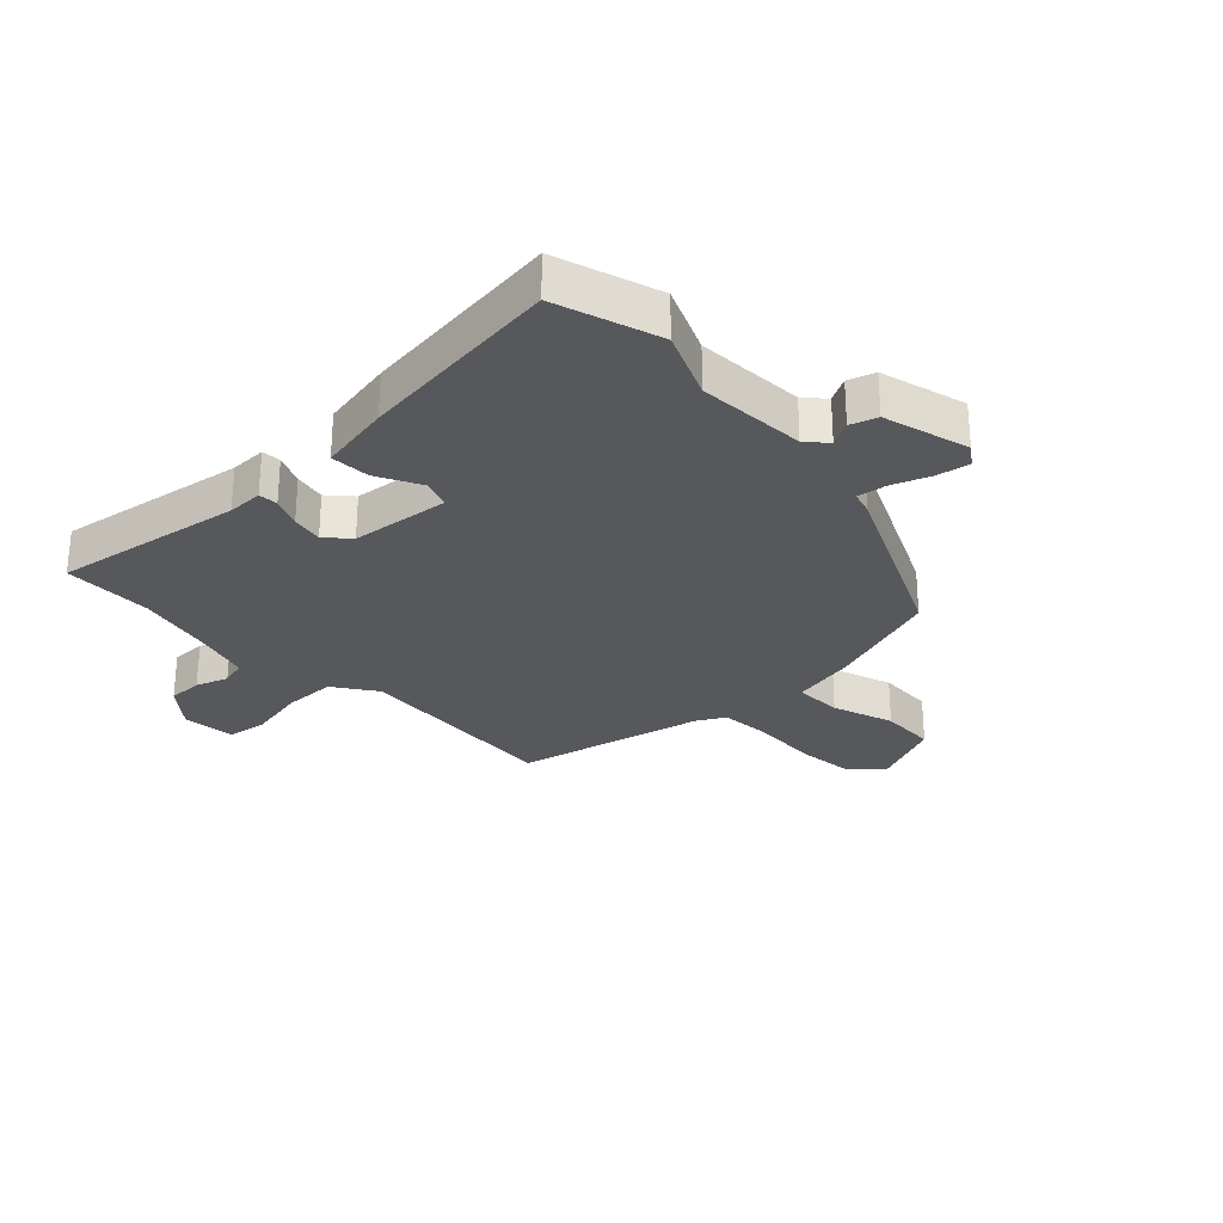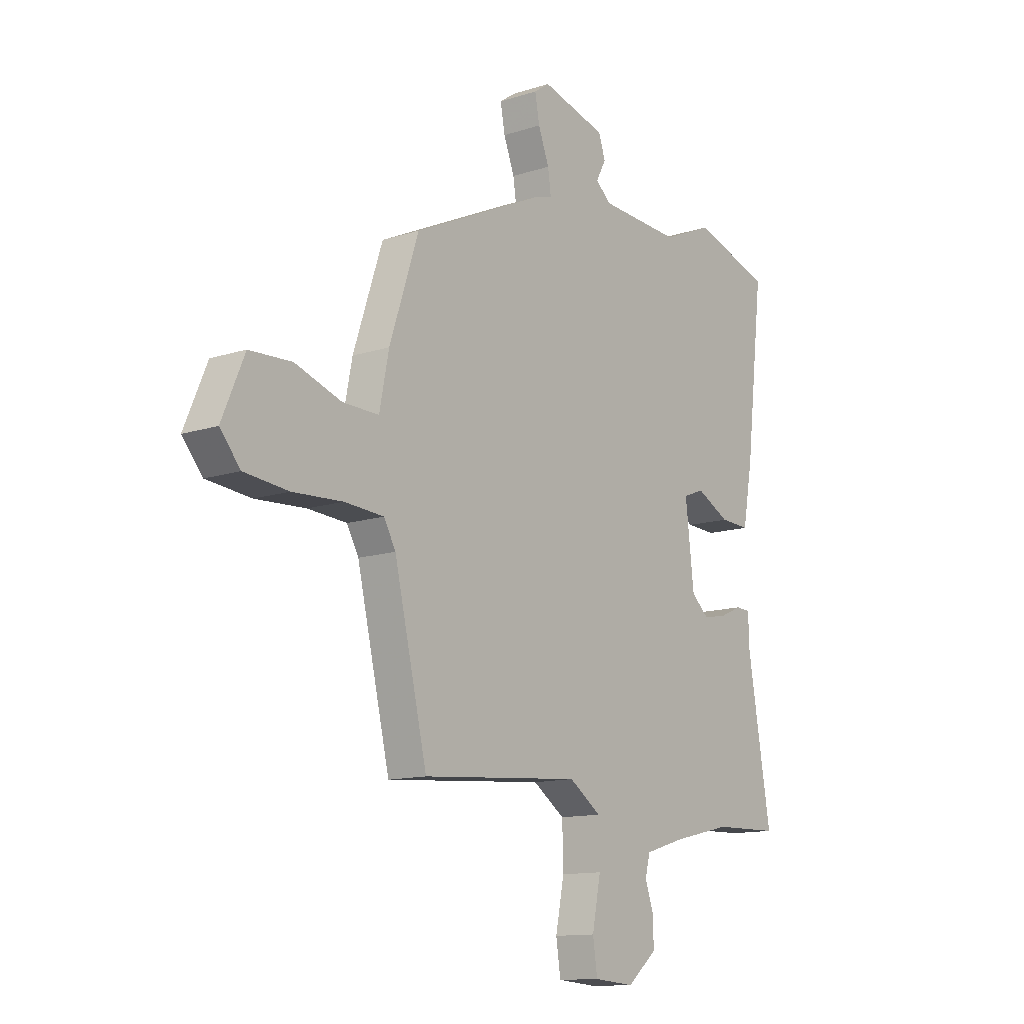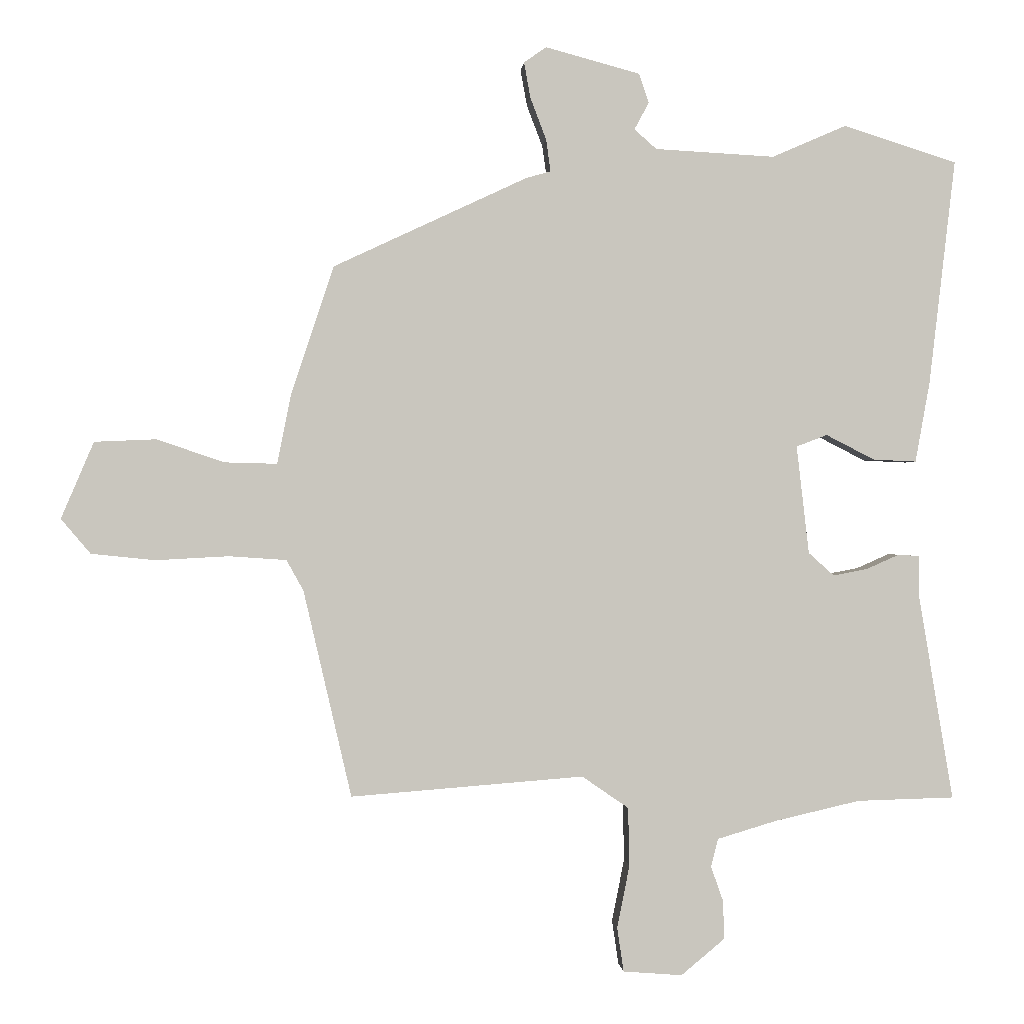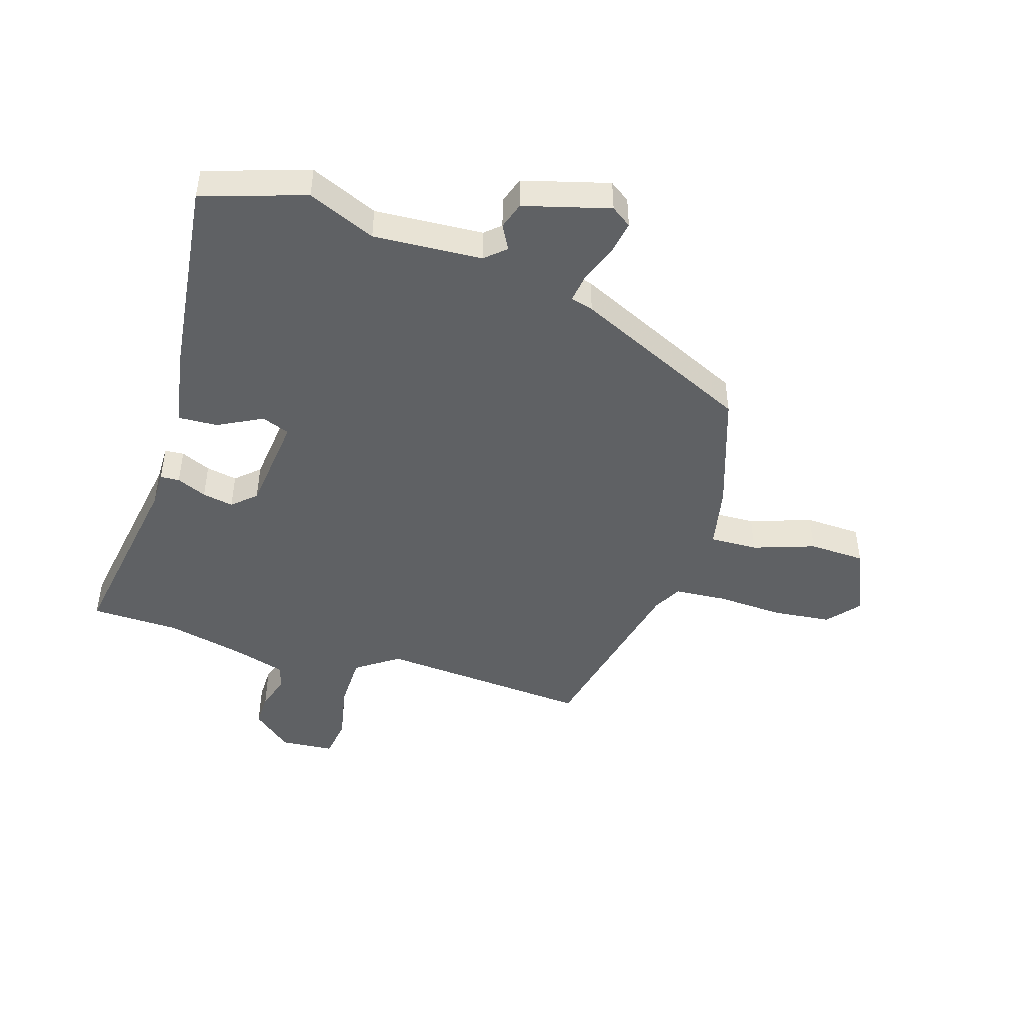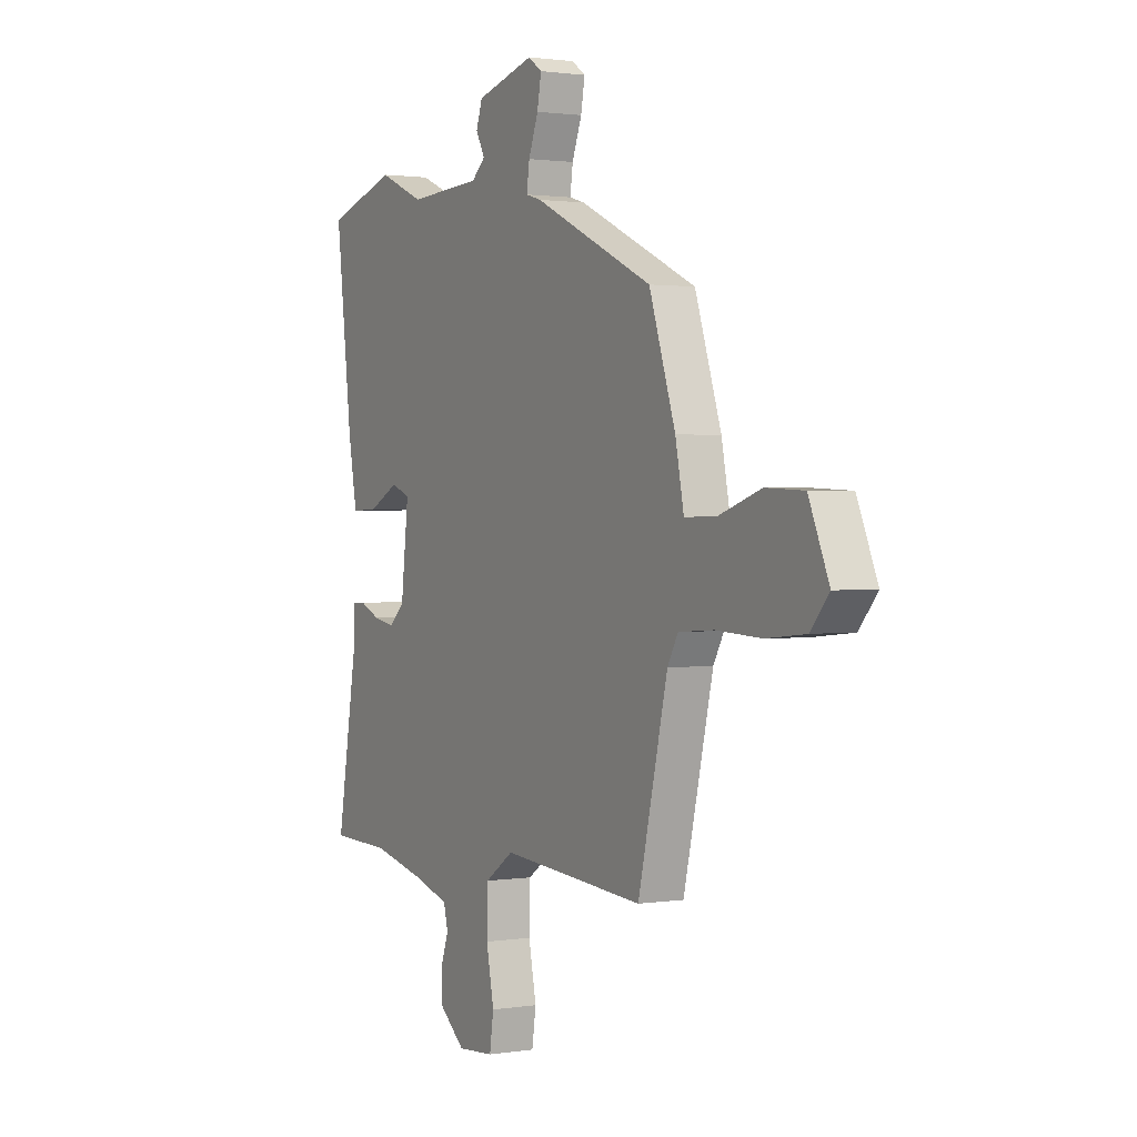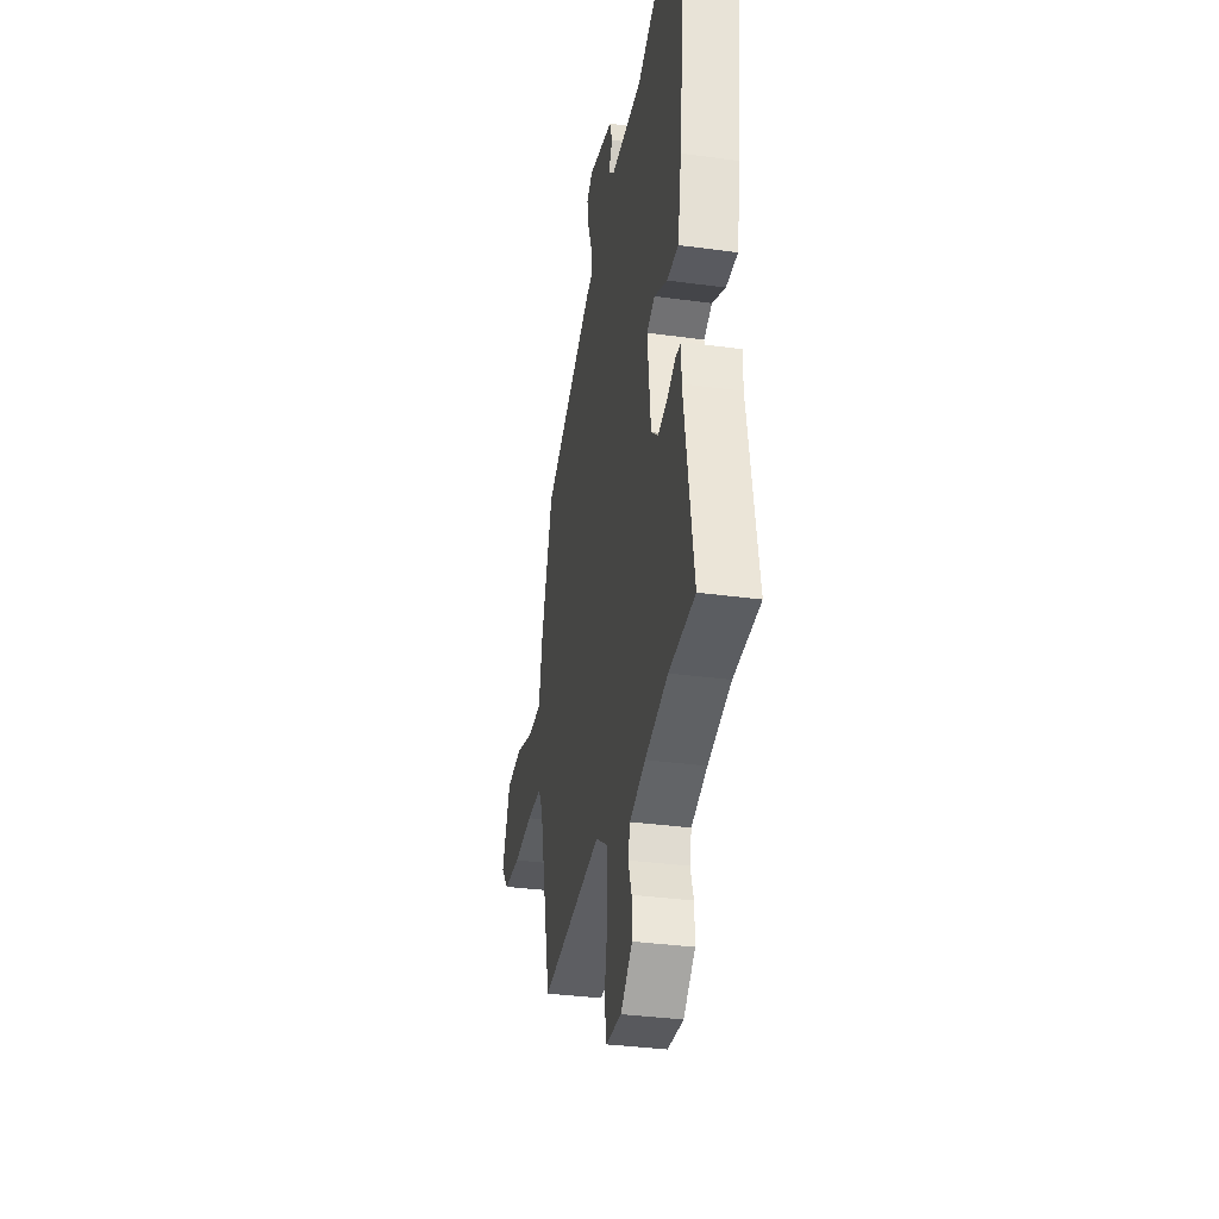
<metadata>
{"format":"obj","ext":"obj","renderer":"f3d","projection":"perspective","resolution":1024,"background":"white","views":[{"elev":-28.0,"azim":-46.1,"up":"+Y"},{"elev":-12.6,"azim":127.2,"up":"+Z"},{"elev":-0.1,"azim":175.8,"up":"+Z"},{"elev":-46.4,"azim":-17.0,"up":"+Y"},{"elev":1.4,"azim":60.6,"up":"+Z"},{"elev":-34.4,"azim":-100.4,"up":"+Z"}]}
</metadata>
<code>
v -0.532 0.07 0.49
v -0.359 0.07 0.545
v -0.246 0.07 0.496
v -0.064 0.07 0.506
v -0.03 0.07 0.536
v -0.052 0.07 0.577
v -0.037 0.07 0.622
v 0.107 0.07 0.661
v 0.141 0.07 0.637
v 0.131 0.07 0.582
v 0.107 0.07 0.519
v 0.1 0.07 0.47
v 0.138 0.07 0.459
v 0.433 0.07 0.321
v 0.498 0.07 0.125
v 0.519 0.07 0.019
v 0.599 0.07 0.021
v 0.702 0.07 0.056
v 0.796 0.07 0.052
v 0.846 0.07 -0.065
v 0.801 0.07 -0.118
v 0.703 0.07 -0.128
v 0.592 0.07 -0.122
v 0.505 0.07 -0.128
v 0.479 0.07 -0.175
v 0.406 0.07 -0.49
v 0.051 0.07 -0.462
v -0.02 0.07 -0.511
v -0.022 0.07 -0.6
v -0.003 0.07 -0.696
v -0.013 0.07 -0.763
v -0.103 0.07 -0.77
v -0.169 0.07 -0.715
v -0.168 0.07 -0.657
v -0.149 0.07 -0.603
v -0.16 0.07 -0.56
v -0.25 0.07 -0.533
v -0.38 0.07 -0.503
v -0.528 0.07 -0.499
v -0.475 0.07 -0.183
v -0.475 0.07 -0.123
v -0.443 0.07 -0.121
v -0.393 0.07 -0.143
v -0.341 0.07 -0.153
v -0.302 0.07 -0.118
v -0.283 0.07 0.047
v -0.33 0.07 0.065
v -0.404 0.07 0.027
v -0.47 0.07 0.024
v -0.492 0.07 0.146
v -0.532 0 0.49
v -0.359 0 0.545
v -0.246 0 0.496
v -0.064 0 0.506
v -0.03 0 0.536
v -0.052 0 0.577
v -0.037 0 0.622
v 0.107 0 0.661
v 0.141 0 0.637
v 0.131 0 0.582
v 0.107 0 0.519
v 0.1 0 0.47
v 0.138 0 0.459
v 0.433 0 0.321
v 0.498 0 0.125
v 0.519 0 0.019
v 0.599 0 0.021
v 0.702 0 0.056
v 0.796 0 0.052
v 0.846 0 -0.065
v 0.801 0 -0.118
v 0.703 0 -0.128
v 0.592 0 -0.122
v 0.505 0 -0.128
v 0.479 0 -0.175
v 0.406 0 -0.49
v 0.051 0 -0.462
v -0.02 0 -0.511
v -0.022 0 -0.6
v -0.003 0 -0.696
v -0.013 0 -0.763
v -0.103 0 -0.77
v -0.169 0 -0.715
v -0.168 0 -0.657
v -0.149 0 -0.603
v -0.16 0 -0.56
v -0.25 0 -0.533
v -0.38 0 -0.503
v -0.528 0 -0.499
v -0.475 0 -0.183
v -0.475 0 -0.123
v -0.443 0 -0.121
v -0.393 0 -0.143
v -0.341 0 -0.153
v -0.302 0 -0.118
v -0.283 0 0.047
v -0.33 0 0.065
v -0.404 0 0.027
v -0.47 0 0.024
v -0.492 0 0.146
f 1 2 3
f 50 1 3
f 49 50 3
f 48 49 3
f 47 48 3
f 46 47 3 4
f 45 46 4 5
f 40 41 42 43
f 40 43 44
f 39 40 44
f 38 39 44
f 37 38 44 45
f 33 34 35
f 32 33 35
f 31 32 35
f 30 31 35
f 29 30 35
f 28 29 35 36
f 37 45 5
f 36 37 5
f 28 36 5
f 27 28 5
f 21 22 23
f 20 21 23
f 19 20 23
f 18 19 23
f 17 18 23
f 16 17 23 24
f 16 24 25
f 15 16 25
f 14 15 25
f 13 14 25
f 12 13 25
f 9 10 11
f 8 9 11
f 7 8 11
f 6 7 11
f 5 6 11
f 5 11 12
f 25 26 27
f 12 25 27
f 5 12 27
f 53 52 51
f 53 51 100
f 53 100 99
f 53 99 98
f 53 98 97
f 54 53 97 96
f 55 54 96 95
f 93 92 91 90
f 94 93 90
f 94 90 89
f 94 89 88
f 95 94 88 87
f 85 84 83
f 85 83 82
f 85 82 81
f 85 81 80
f 85 80 79
f 86 85 79 78
f 55 95 87
f 55 87 86
f 55 86 78
f 55 78 77
f 73 72 71
f 73 71 70
f 73 70 69
f 73 69 68
f 73 68 67
f 74 73 67 66
f 75 74 66
f 75 66 65
f 75 65 64
f 75 64 63
f 75 63 62
f 61 60 59
f 61 59 58
f 61 58 57
f 61 57 56
f 61 56 55
f 62 61 55
f 77 76 75
f 77 75 62
f 77 62 55
f 1 51 52 2
f 2 52 53 3
f 3 53 54 4
f 4 54 55 5
f 5 55 56 6
f 6 56 57 7
f 7 57 58 8
f 8 58 59 9
f 9 59 60 10
f 10 60 61 11
f 11 61 62 12
f 12 62 63 13
f 13 63 64 14
f 14 64 65 15
f 15 65 66 16
f 16 66 67 17
f 17 67 68 18
f 18 68 69 19
f 19 69 70 20
f 20 70 71 21
f 21 71 72 22
f 22 72 73 23
f 23 73 74 24
f 24 74 75 25
f 25 75 76 26
f 26 76 77 27
f 27 77 78 28
f 28 78 79 29
f 29 79 80 30
f 30 80 81 31
f 31 81 82 32
f 32 82 83 33
f 33 83 84 34
f 34 84 85 35
f 35 85 86 36
f 36 86 87 37
f 37 87 88 38
f 38 88 89 39
f 39 89 90 40
f 40 90 91 41
f 41 91 92 42
f 42 92 93 43
f 43 93 94 44
f 44 94 95 45
f 45 95 96 46
f 46 96 97 47
f 47 97 98 48
f 48 98 99 49
f 49 99 100 50
f 50 100 51 1

</code>
